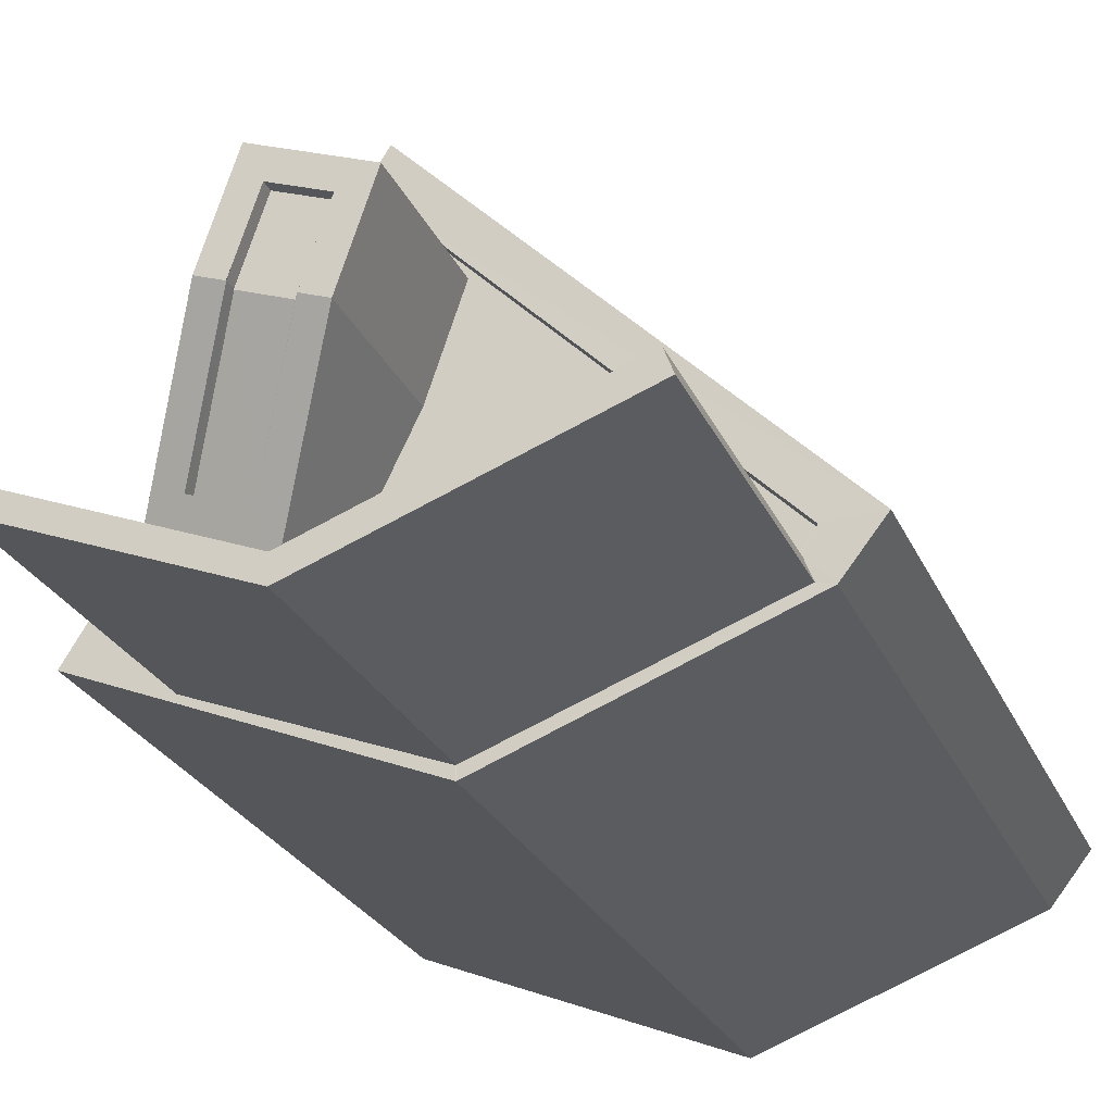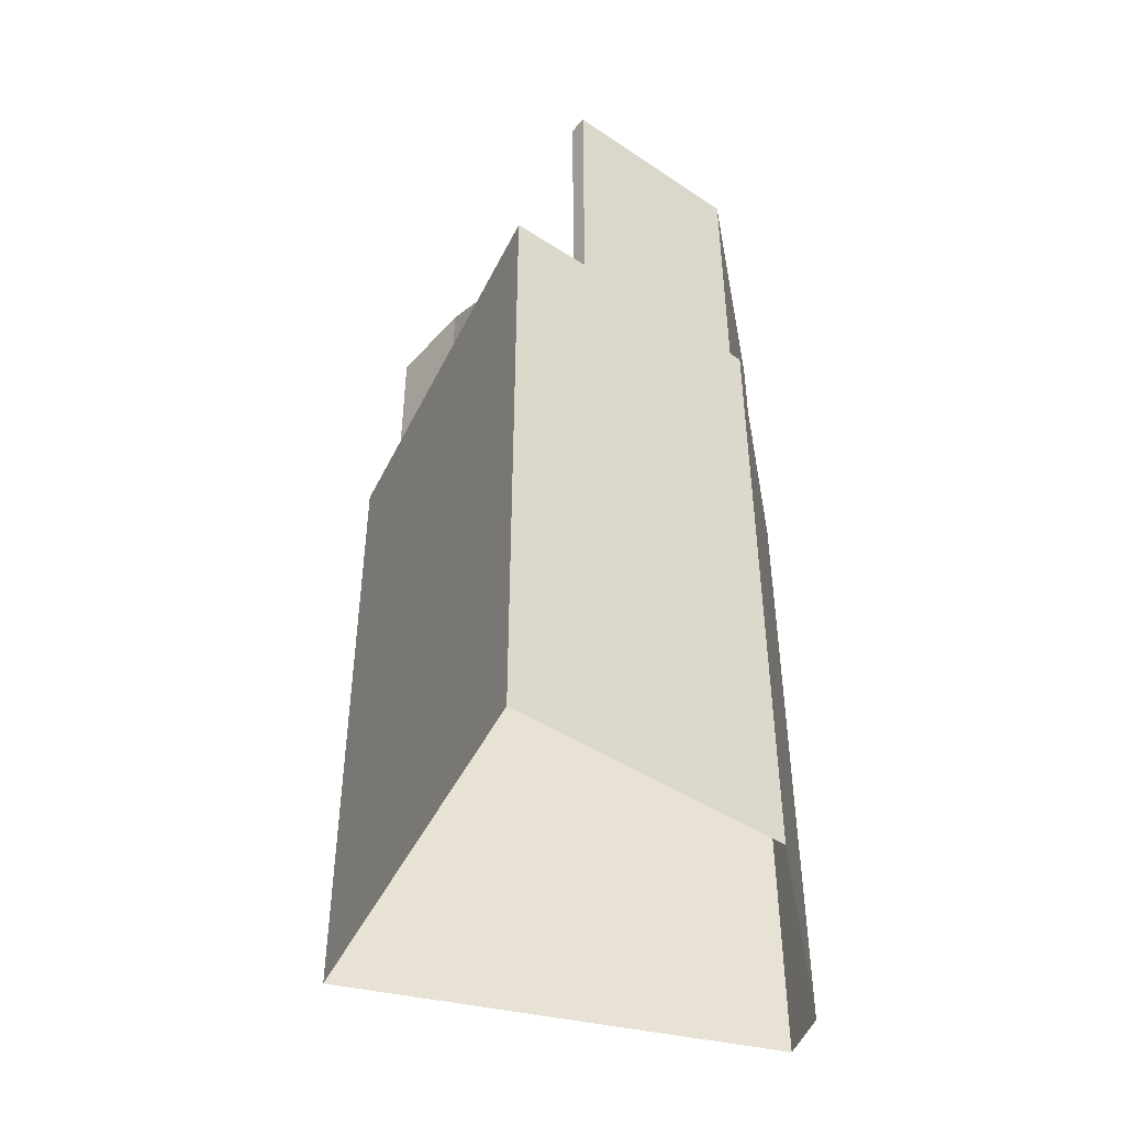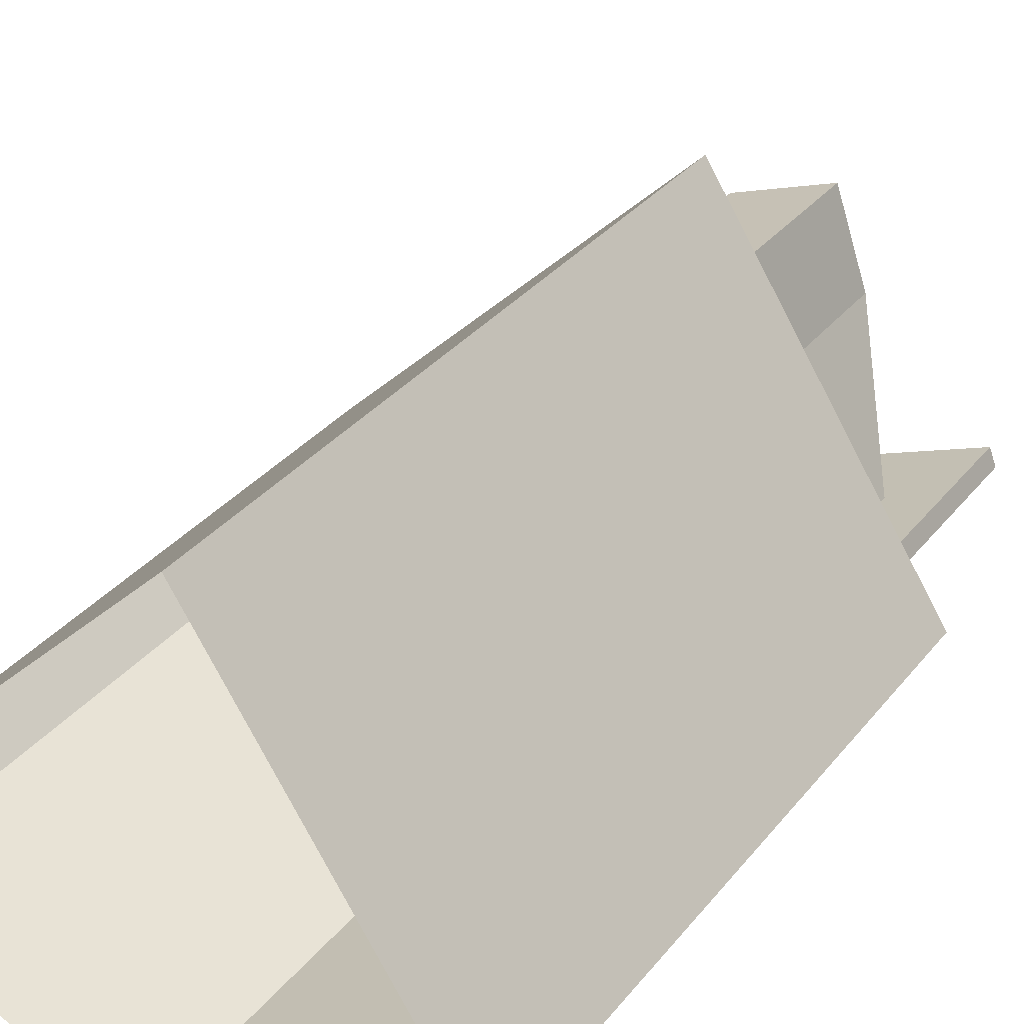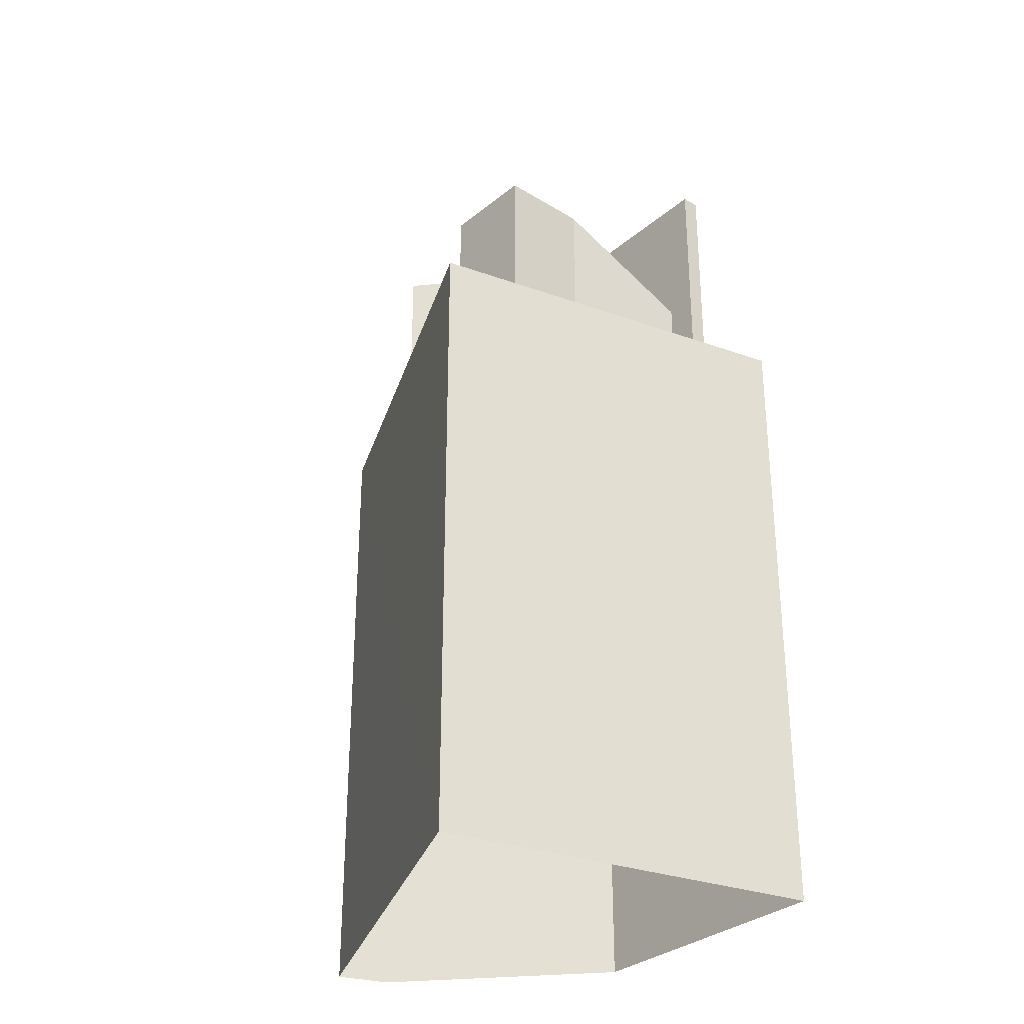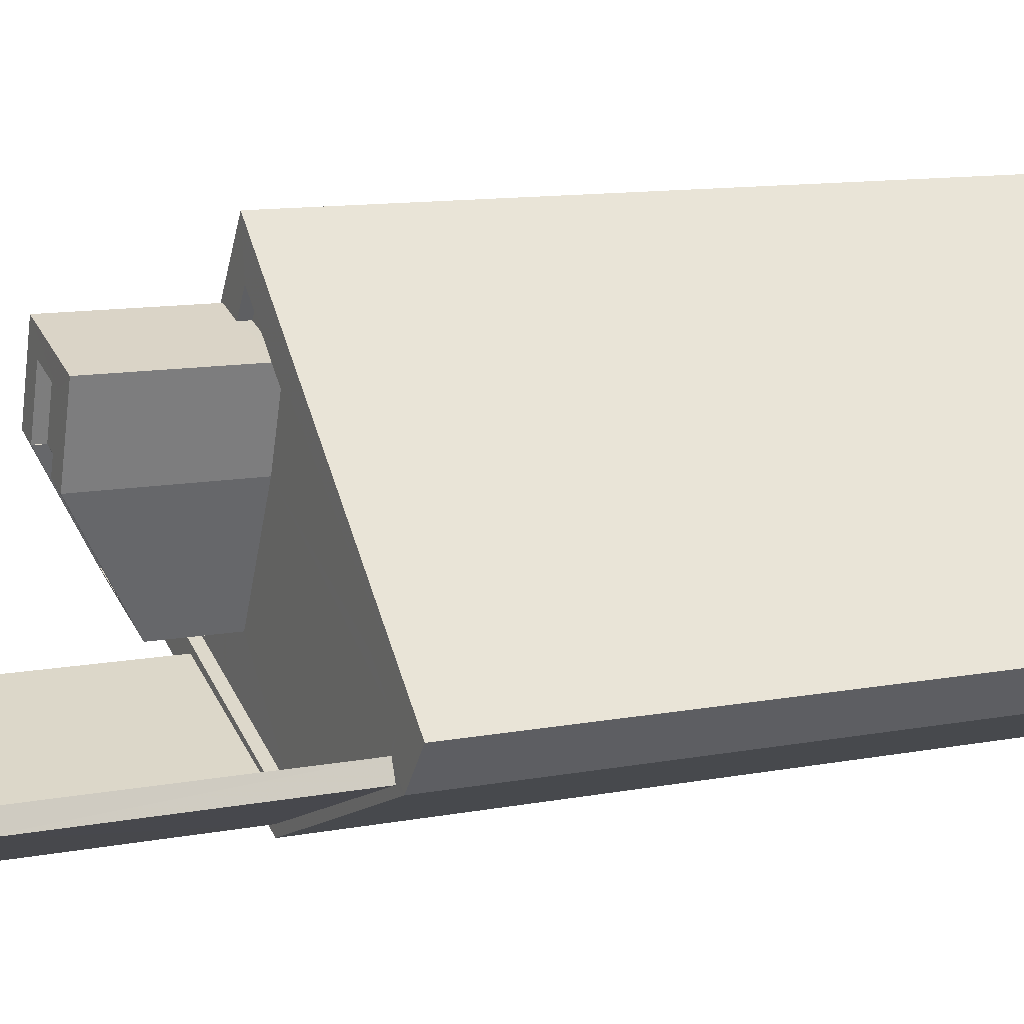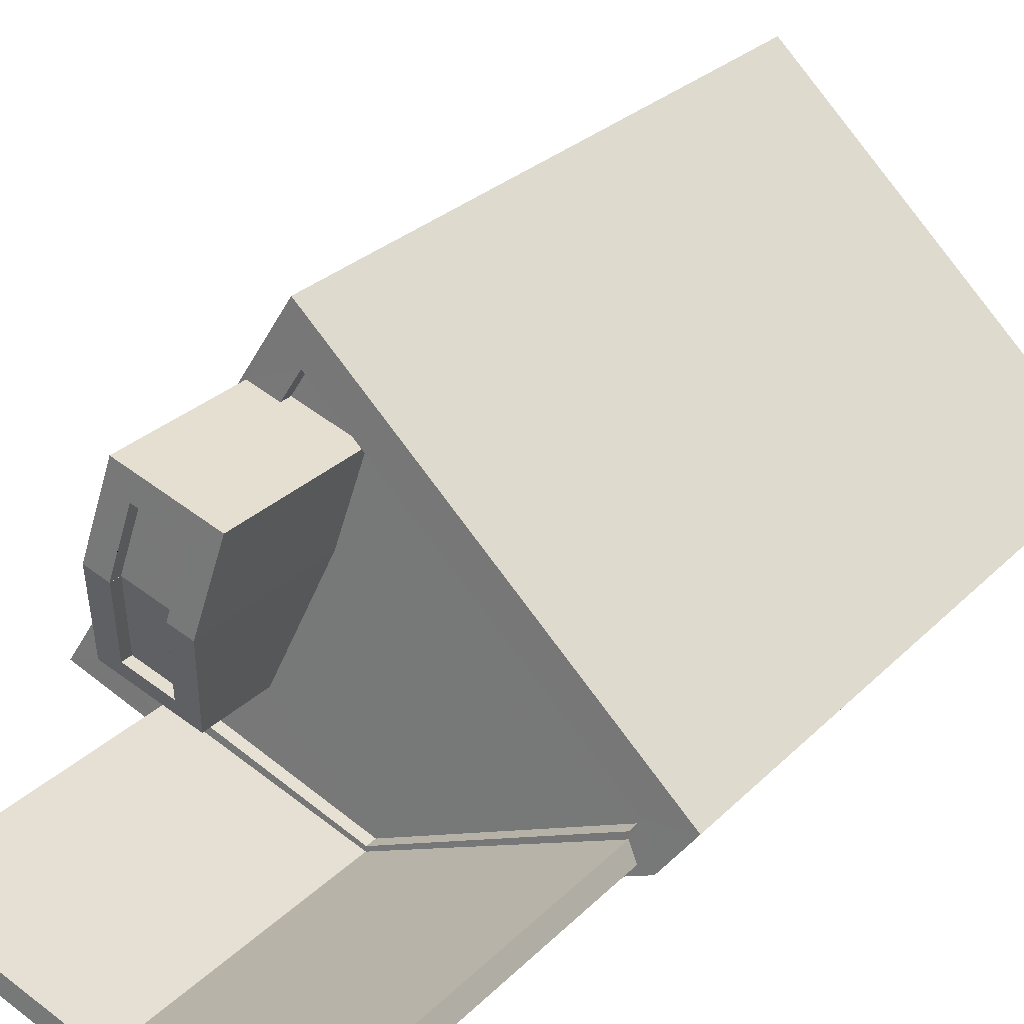
<metadata>
{"format":"obj","ext":"obj","renderer":"f3d","projection":"perspective","resolution":1024,"background":"white","views":[{"elev":-23.5,"azim":18.4,"up":"+Y"},{"elev":-46.7,"azim":-57.7,"up":"+Z"},{"elev":31.3,"azim":-148.9,"up":"+Y"},{"elev":-30.9,"azim":-149.8,"up":"+Z"},{"elev":11.4,"azim":65.0,"up":"+Y"},{"elev":26.5,"azim":33.3,"up":"+Y"}]}
</metadata>
<code>
v -1.227e+04 -3.759e+04 17.35
v -1.226e+04 -3.758e+04 17.35
v -1.226e+04 -3.759e+04 17.35
v -1.225e+04 -3.759e+04 17.35
v -1.225e+04 -3.759e+04 17.35
v -1.226e+04 -3.759e+04 34.19
v -1.226e+04 -3.759e+04 32.82
v -1.226e+04 -3.759e+04 32.82
v -1.226e+04 -3.759e+04 34.19
v -1.226e+04 -3.759e+04 34.44
v -1.226e+04 -3.759e+04 32.8
v -1.226e+04 -3.759e+04 33.07
v -1.226e+04 -3.759e+04 33.07
v -1.226e+04 -3.759e+04 32.8
v -1.226e+04 -3.759e+04 34.44
v -1.226e+04 -3.759e+04 34.44
v -1.226e+04 -3.759e+04 34.44
v -1.226e+04 -3.759e+04 34.44
v -1.226e+04 -3.759e+04 34.44
v -1.226e+04 -3.759e+04 34.19
v -1.226e+04 -3.759e+04 34.19
v -1.226e+04 -3.759e+04 34.19
v -1.226e+04 -3.759e+04 34.19
v -1.226e+04 -3.759e+04 34.19
v -1.226e+04 -3.759e+04 34.19
v -1.226e+04 -3.759e+04 34.44
v -1.226e+04 -3.759e+04 34.44
v -1.226e+04 -3.759e+04 34.44
v -1.226e+04 -3.759e+04 34.44
v -1.226e+04 -3.759e+04 34.44
v -1.226e+04 -3.759e+04 34.44
v -1.226e+04 -3.759e+04 34.44
v -1.226e+04 -3.759e+04 31.15
v -1.226e+04 -3.759e+04 31.15
v -1.226e+04 -3.759e+04 31.15
v -1.226e+04 -3.759e+04 31.15
v -1.226e+04 -3.759e+04 31.15
v -1.226e+04 -3.759e+04 31.15
v -1.226e+04 -3.759e+04 31.15
v -1.226e+04 -3.759e+04 31.15
v -1.225e+04 -3.759e+04 31.15
v -1.226e+04 -3.759e+04 31.15
v -1.225e+04 -3.759e+04 31.15
v -1.226e+04 -3.759e+04 31.4
v -1.226e+04 -3.759e+04 31.4
v -1.226e+04 -3.759e+04 31.4
v -1.226e+04 -3.759e+04 31.4
v -1.226e+04 -3.759e+04 31.4
v -1.226e+04 -3.759e+04 31.4
v -1.226e+04 -3.759e+04 31.4
v -1.227e+04 -3.759e+04 31.4
v -1.226e+04 -3.759e+04 31.4
v -1.226e+04 -3.759e+04 31.4
v -1.226e+04 -3.758e+04 31.4
v -1.226e+04 -3.759e+04 31.4
v -1.226e+04 -3.759e+04 31.4
v -1.226e+04 -3.759e+04 31.4
v -1.226e+04 -3.759e+04 31.4
v -1.226e+04 -3.759e+04 31.4
v -1.225e+04 -3.759e+04 31.4
v -1.225e+04 -3.759e+04 31.4
v -1.225e+04 -3.759e+04 31.4
v -1.225e+04 -3.759e+04 31.4
v -1.225e+04 -3.759e+04 31.4
v -1.225e+04 -3.759e+04 31.4
v -1.225e+04 -3.759e+04 37.51
v -1.226e+04 -3.759e+04 37.51
v -1.226e+04 -3.759e+04 37.51
v -1.226e+04 -3.759e+04 37.51
v -1.225e+04 -3.759e+04 37.51
v -1.226e+04 -3.759e+04 37.51
f 1 2 3
f 3 2 4
f 2 5 4
f 6 7 8
f 9 6 8
f 10 11 12
f 13 14 15
f 11 14 12
f 10 12 16
f 12 17 16
f 15 18 13
f 19 13 18
f 12 14 13
f 20 21 22
f 23 20 22
f 21 24 25
f 21 25 22
f 10 26 27
f 27 28 29
f 28 30 29
f 31 30 28
f 10 32 26
f 26 28 27
f 33 34 35
f 36 33 37
f 38 39 40
f 41 42 34
f 43 40 39
f 42 41 43
f 42 43 39
f 34 42 35
f 37 33 35
f 44 45 46
f 47 48 49
f 49 50 51
f 52 53 54
f 51 52 54
f 52 55 53
f 48 50 49
f 44 46 56
f 50 56 57
f 51 58 59
f 51 59 52
f 57 58 51
f 46 57 56
f 50 57 51
f 54 53 60
f 60 61 62
f 62 63 49
f 49 63 47
f 45 64 46
f 63 62 64
f 64 65 46
f 53 61 60
f 61 65 64
f 62 61 64
f 66 67 68
f 68 67 69
f 66 70 67
f 69 67 71
f 21 9 13
f 21 13 19
f 9 8 13
f 18 21 19
f 18 24 21
f 7 13 8
f 7 12 13
f 6 12 7
f 12 20 17
f 6 20 12
f 23 17 20
f 23 16 17
f 42 14 35
f 42 15 14
f 14 37 35
f 14 11 37
f 36 37 58
f 59 58 10
f 10 58 11
f 58 37 11
f 18 30 31
f 18 15 30
f 10 16 32
f 23 22 16
f 22 26 16
f 26 32 16
f 26 22 25
f 28 26 25
f 24 18 25
f 18 31 28
f 18 28 25
f 10 27 52
f 59 10 52
f 52 27 55
f 27 29 55
f 55 39 38
f 55 29 39
f 42 39 15
f 15 29 30
f 15 39 29
f 6 21 20
f 6 9 21
f 55 40 53
f 55 38 40
f 57 33 36
f 58 57 36
f 61 53 40
f 43 61 40
f 61 43 41
f 65 61 41
f 34 65 41
f 34 46 65
f 57 34 33
f 57 46 34
f 60 5 2
f 54 60 2
f 62 4 5
f 60 62 5
f 62 49 3
f 4 62 3
f 49 1 3
f 49 51 1
f 2 51 54
f 2 1 51
f 50 68 69
f 50 48 68
f 50 69 71
f 56 50 71
f 56 71 67
f 44 56 67
f 67 70 45
f 67 45 44
f 70 64 45
f 64 70 66
f 63 64 66
f 66 68 47
f 66 47 63
f 68 48 47

</code>
